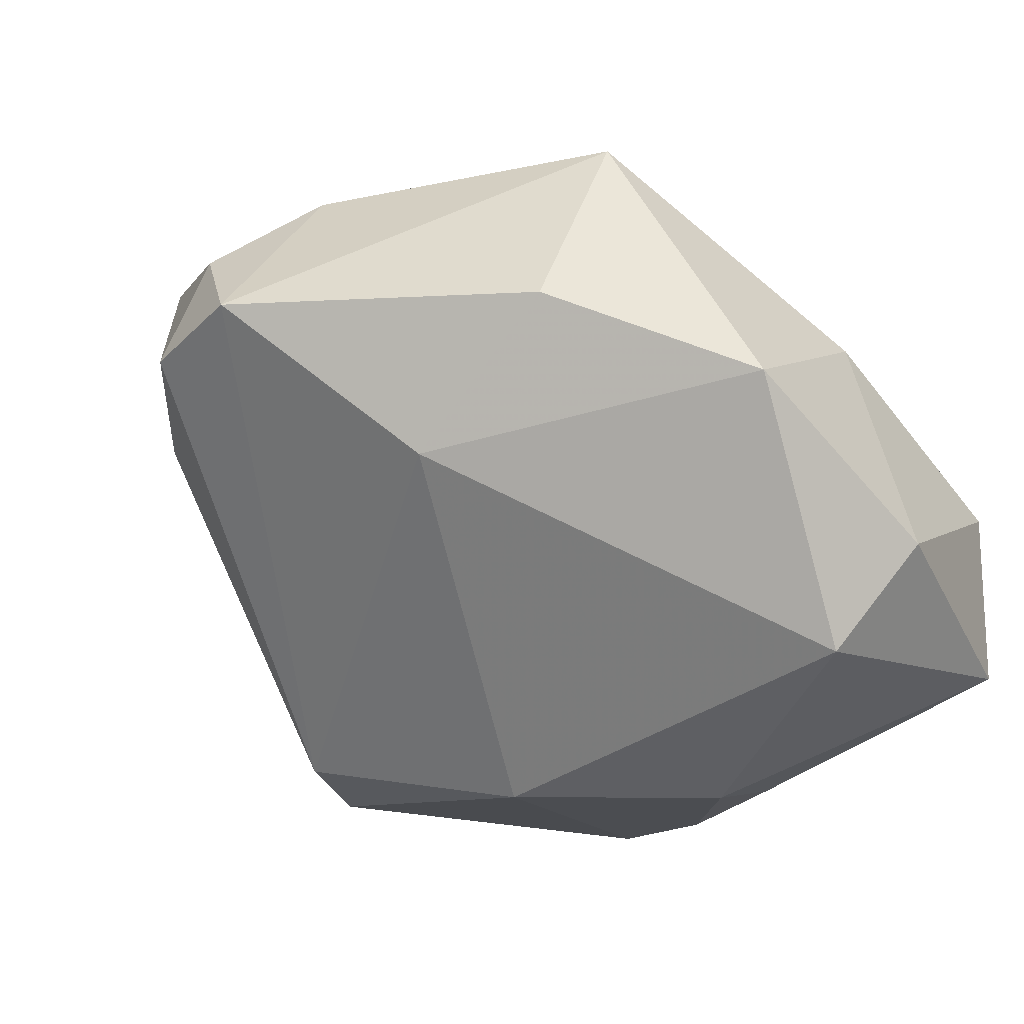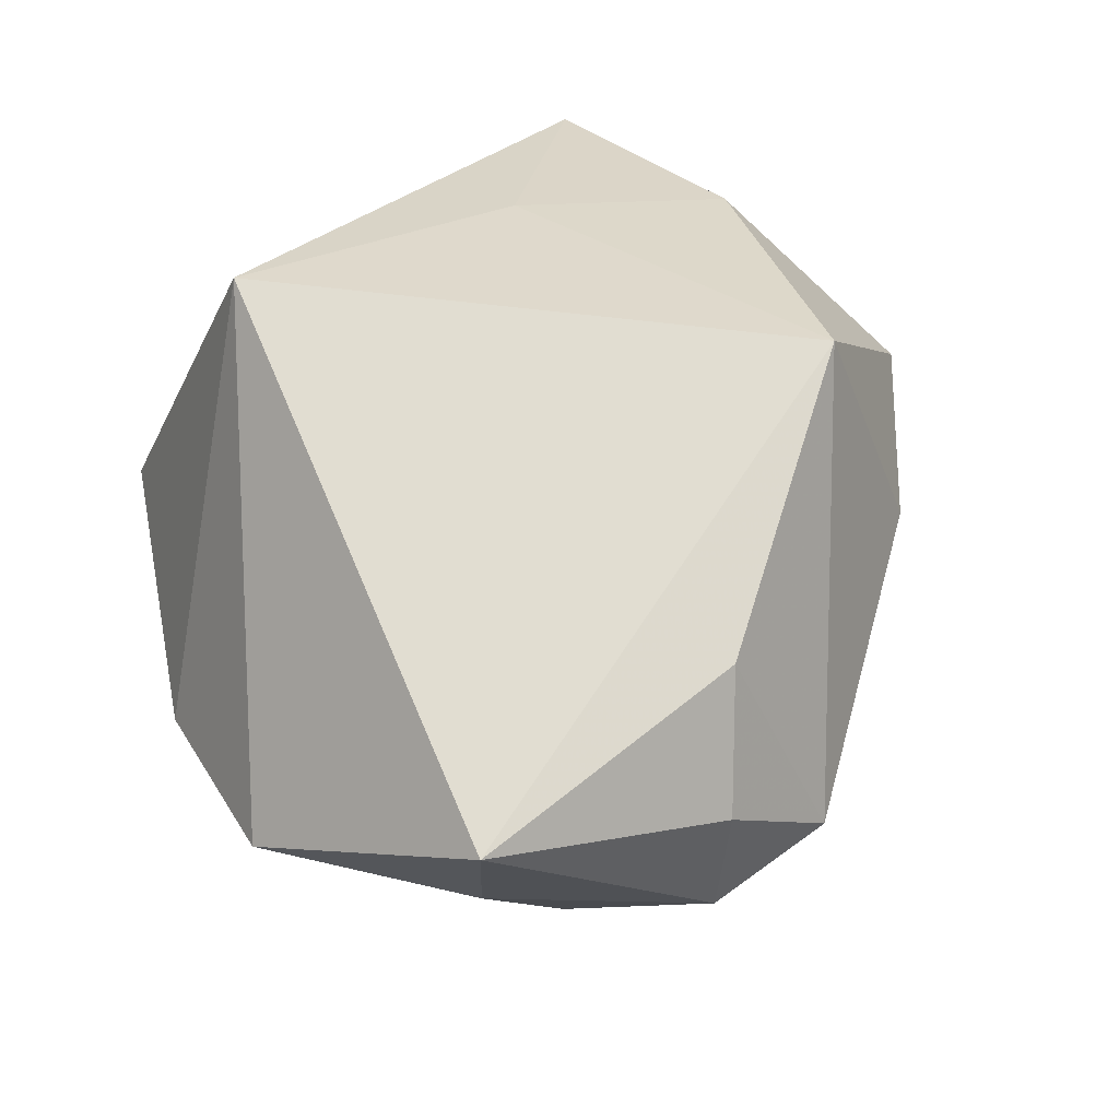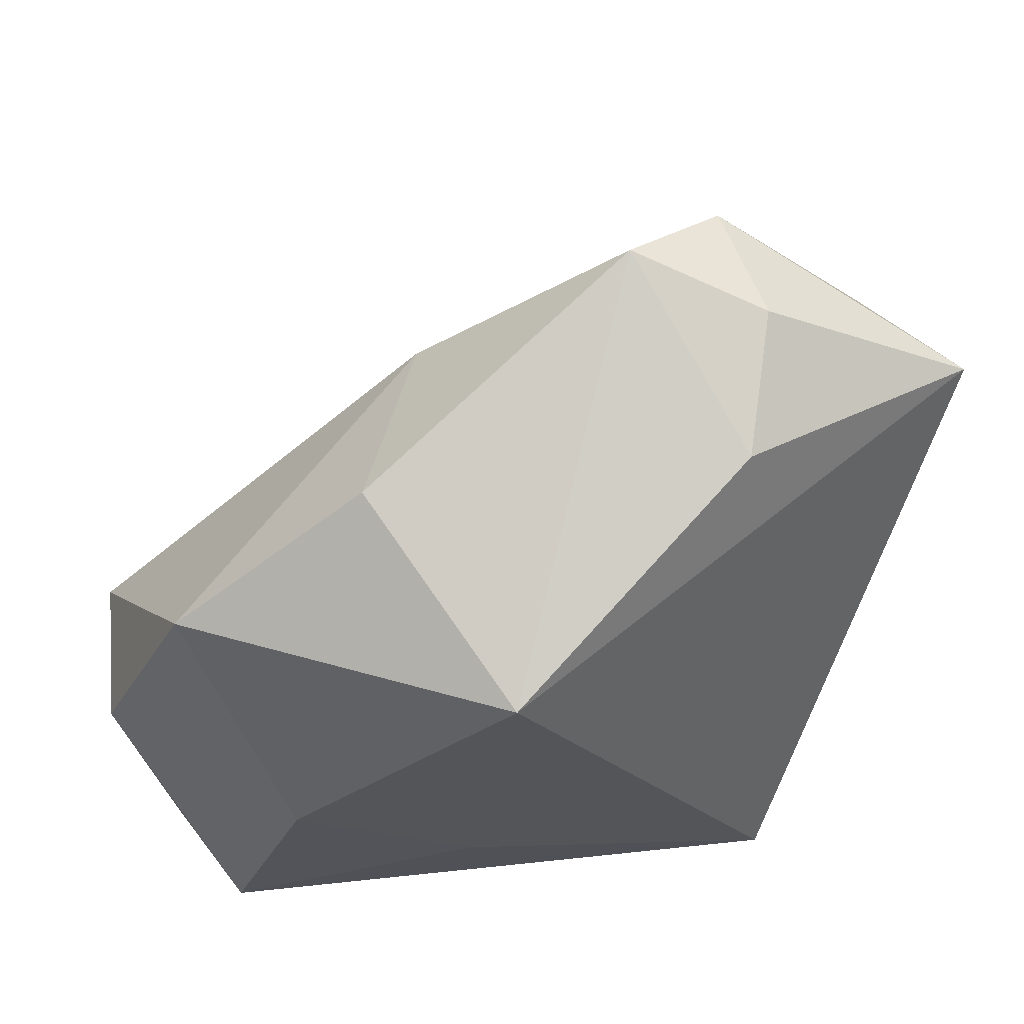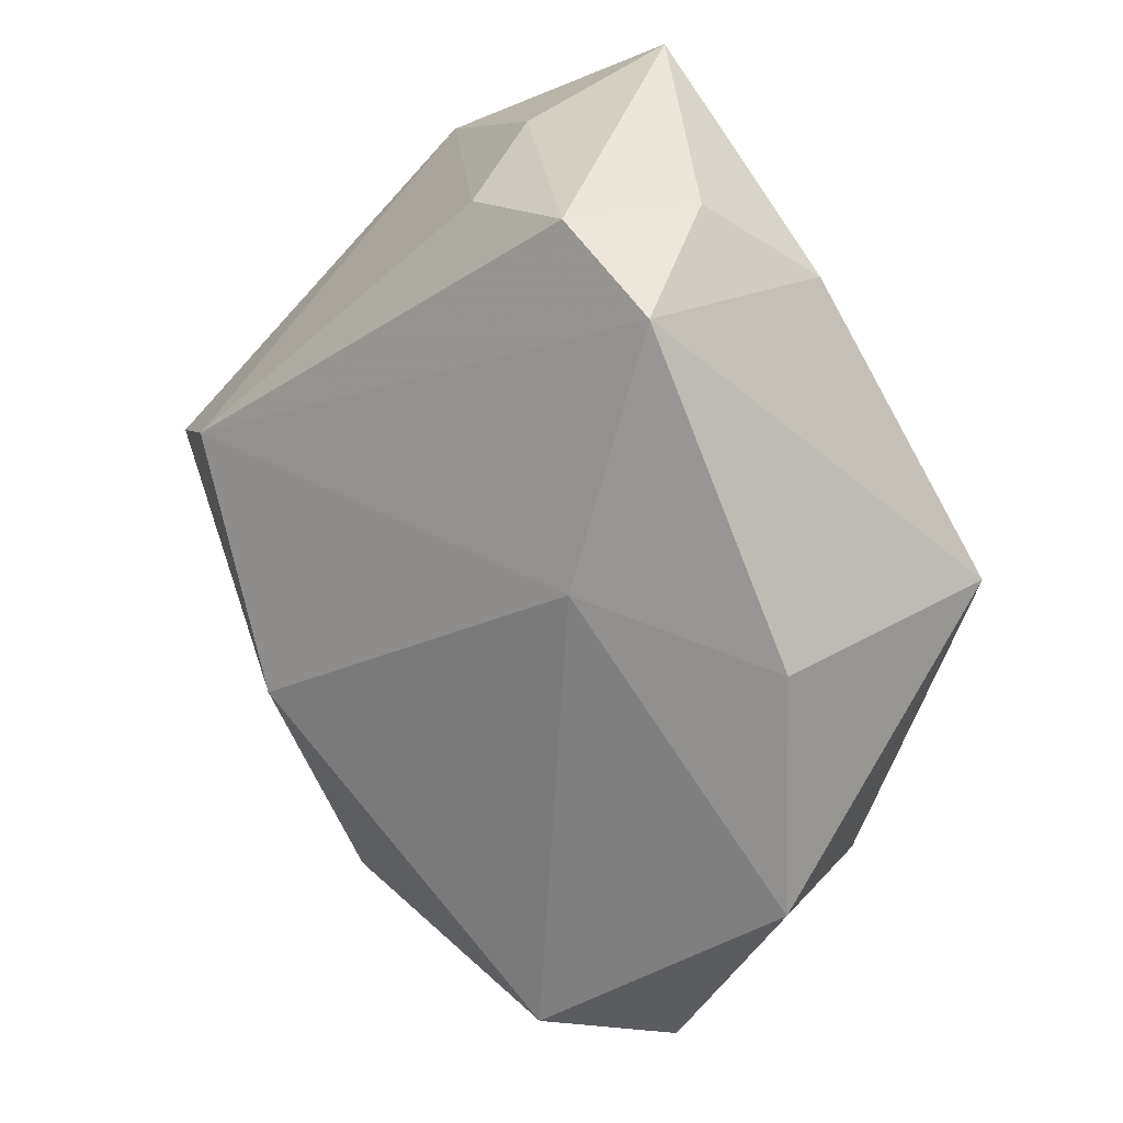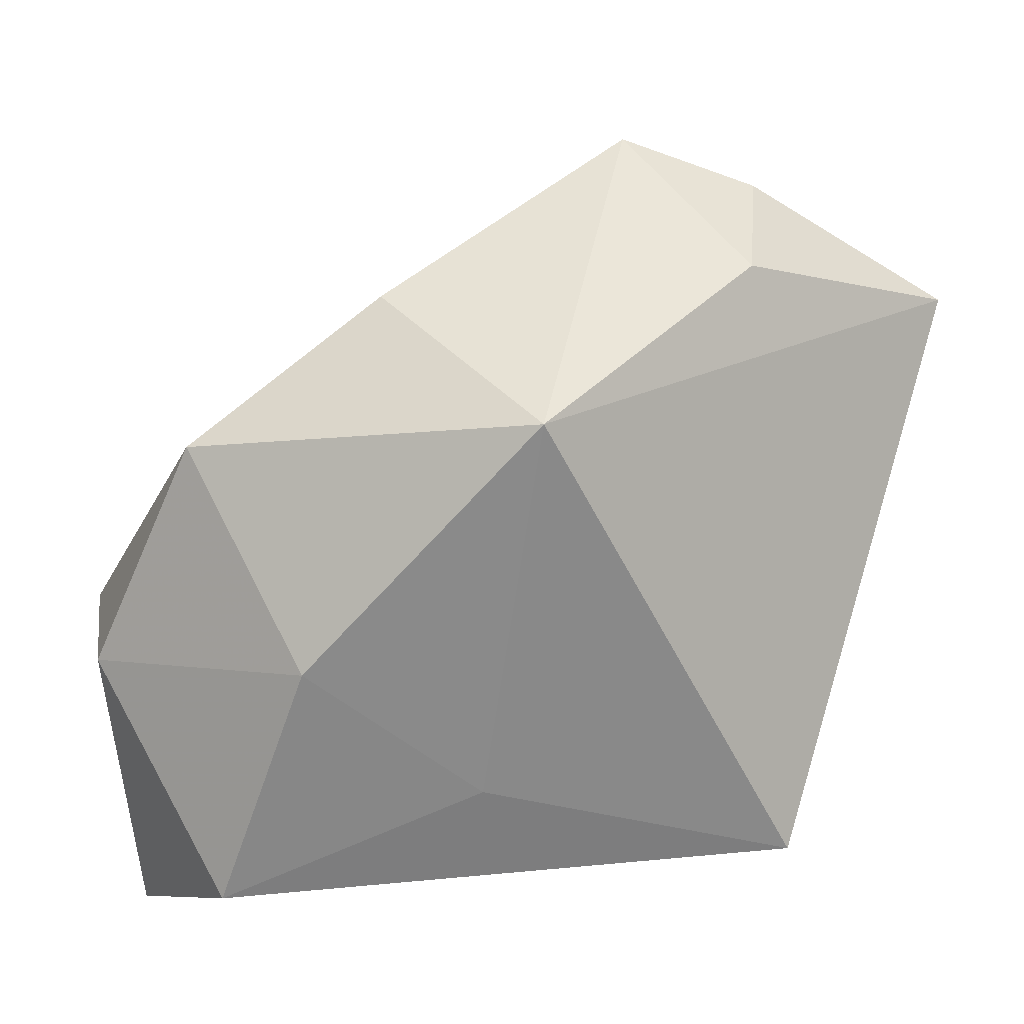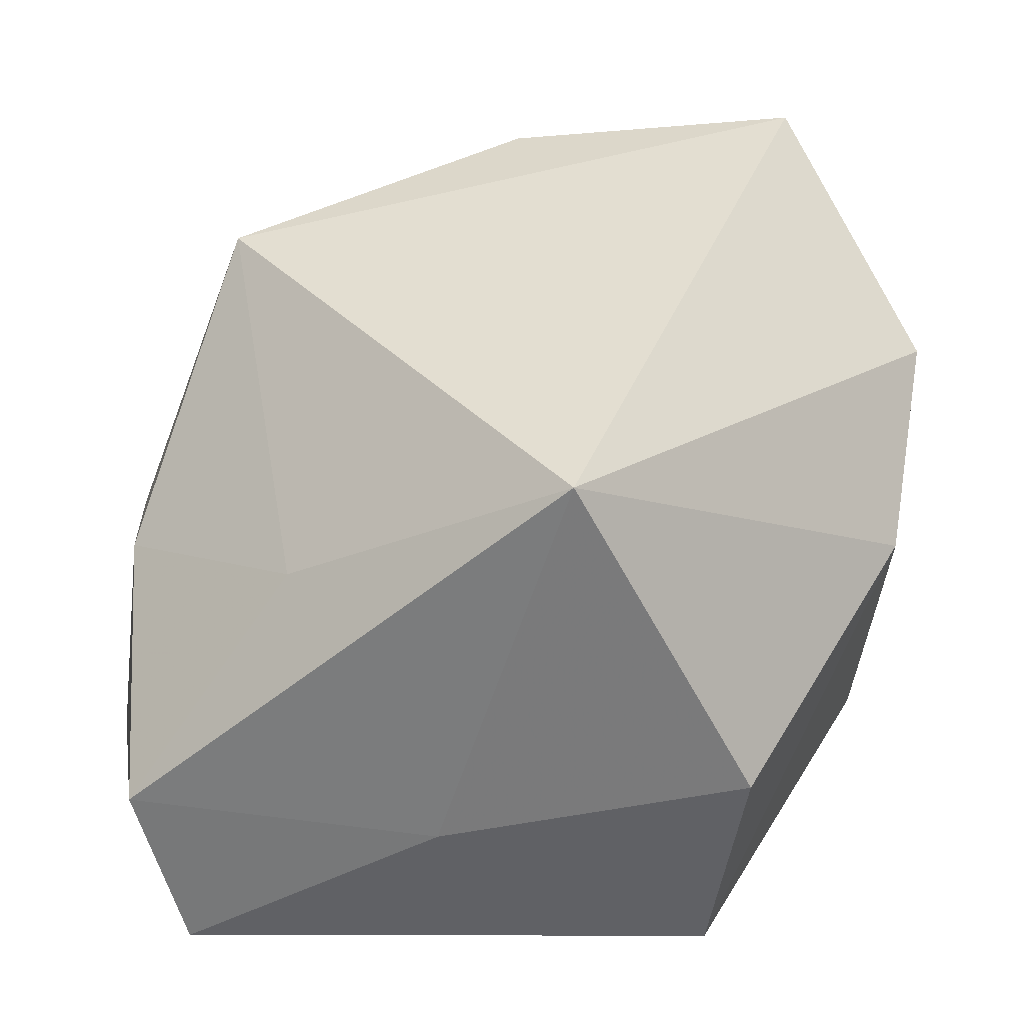
<metadata>
{"format":"obj","ext":"obj","renderer":"f3d","projection":"perspective","resolution":1024,"background":"white","views":[{"elev":-25.4,"azim":-137.5,"up":"+Z"},{"elev":68.8,"azim":134.2,"up":"+Z"},{"elev":42.9,"azim":-38.9,"up":"+Y"},{"elev":74.2,"azim":-120.9,"up":"+Y"},{"elev":5.1,"azim":-42.4,"up":"+Y"},{"elev":-48.4,"azim":7.5,"up":"+Y"}]}
</metadata>
<code>
v 0.03052 0.027 0.02702
v 0.01598 0.04034 0.007788
v -0.0231 0.01655 0.02702
v -0.01156 -0.0132 -0.031
v -0.03893 0.01391 -0.002817
v -0.0184 -0.01769 0.01395
v 0.01215 0.03793 0.01882
v 0.00404 0.03016 0.02603
v 0.03151 -0.002278 -0.02505
v 0.03647 -0.007703 0.0009804
v 0.03052 0.02658 0.01294
v 0.02706 0.007205 -0.02442
v -0.04125 -0.006316 -0.01424
v 0.008705 -0.02488 0.02702
v -0.008367 0.02774 -0.006162
v 0.02077 -0.03088 -0.004955
v -0.007845 -0.03084 -0.007913
v -0.03321 -0.03088 -0.01877
v 0.004085 0.0007645 -0.03086
v -0.02346 0.02733 0.005777
v 0.01502 -0.0305 -0.02574
v -0.03426 -0.001803 -0.02464
v 0.002153 -0.02673 -0.02771
v 0.04072 0.008799 0.01079
v -0.03502 -0.005796 0.008746
v 0.02488 0.03072 0.004208
v 0.004347 0.04251 0.008856
v -0.03561 -0.02773 -0.00271
v -0.008842 -0.02474 -0.02685
f 14 1 3
f 24 1 14
f 14 10 24
f 9 24 10
f 21 9 10
f 19 9 21
f 14 3 6
f 14 6 28
f 5 3 20
f 20 3 27
f 8 3 1
f 27 3 8
f 15 22 5
f 5 20 15
f 15 20 27
f 19 22 15
f 1 24 11
f 12 9 19
f 19 15 12
f 12 15 27
f 24 9 12
f 14 28 17
f 17 28 18
f 16 10 14
f 16 21 10
f 14 17 16
f 18 21 16
f 16 17 18
f 19 21 4
f 4 22 19
f 18 22 4
f 18 28 13
f 5 22 13
f 13 22 18
f 25 3 5
f 5 13 25
f 25 13 28
f 25 6 3
f 25 28 6
f 7 8 1
f 27 8 7
f 2 12 27
f 1 11 2
f 2 7 1
f 27 7 2
f 26 11 24
f 24 12 26
f 26 2 11
f 12 2 26
f 23 21 18
f 23 4 21
f 18 4 29
f 29 23 18
f 4 23 29

</code>
